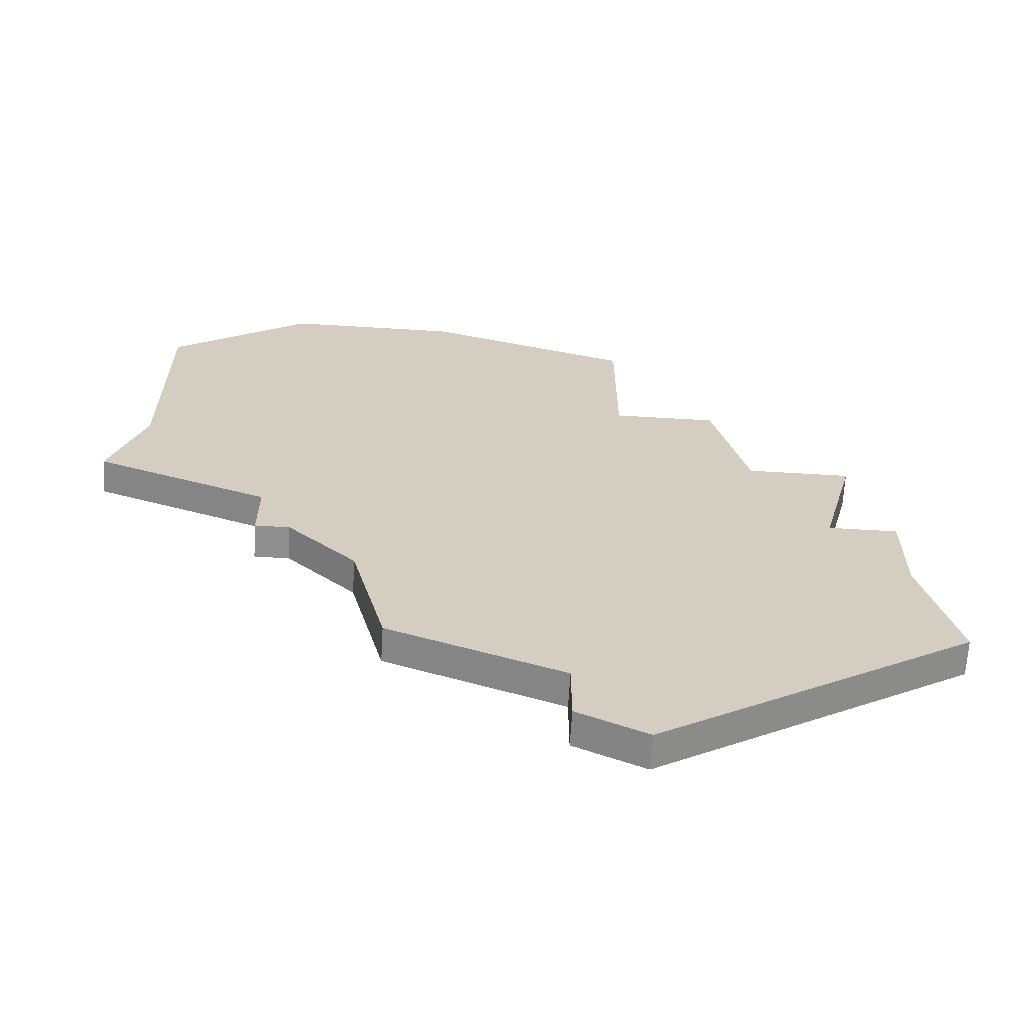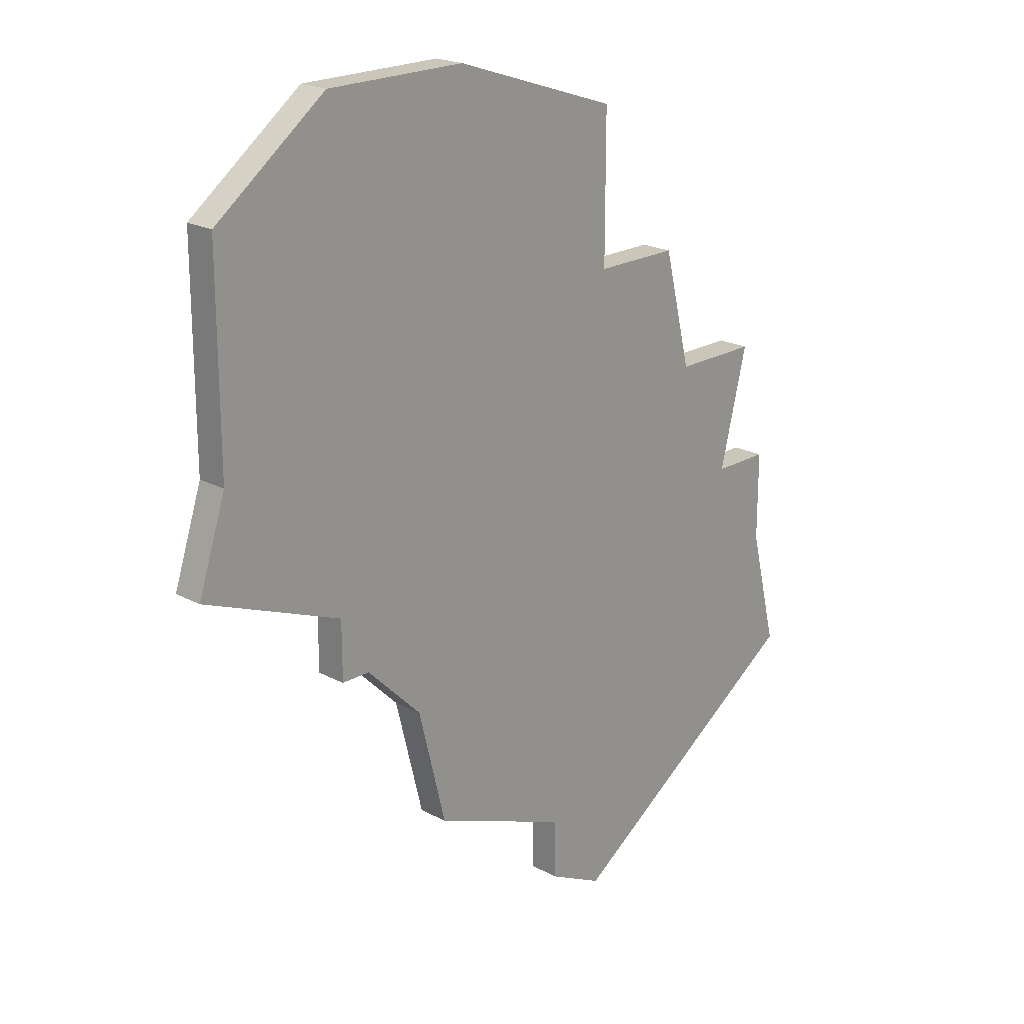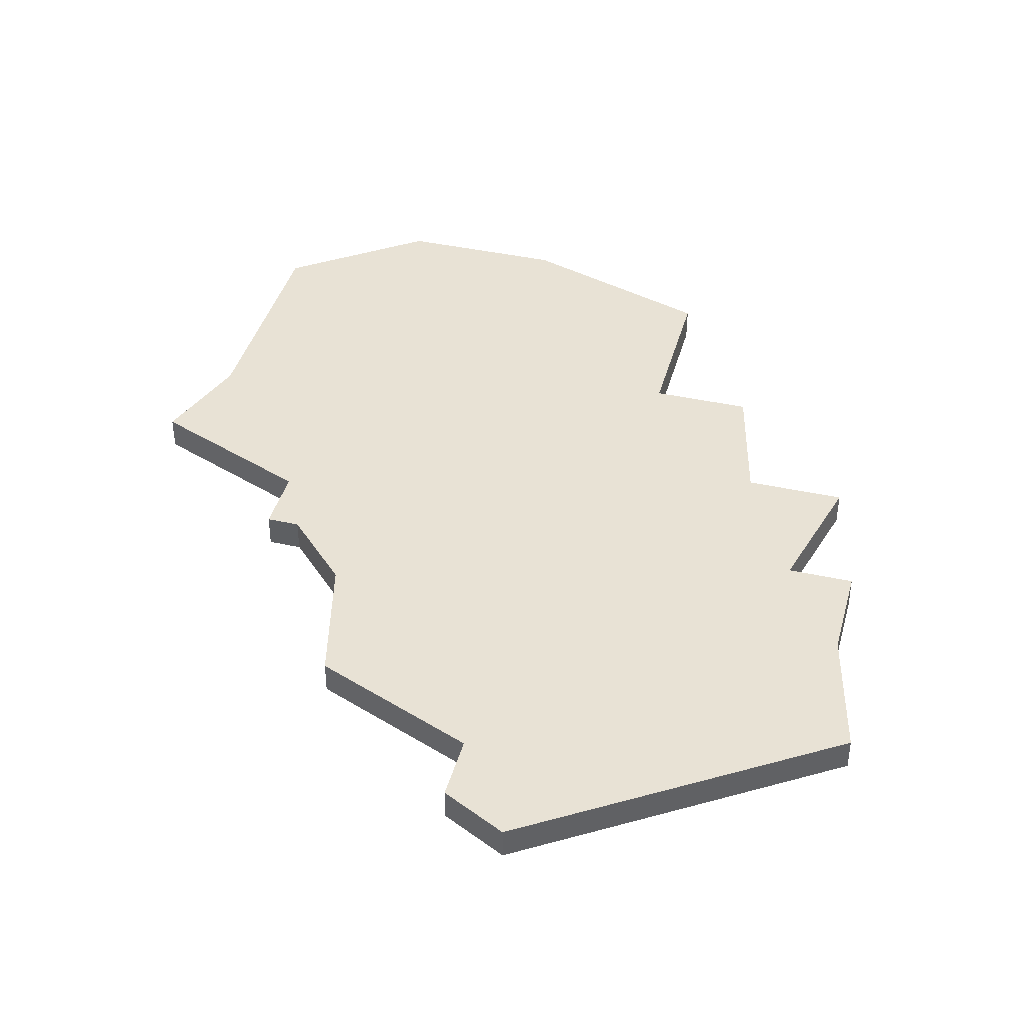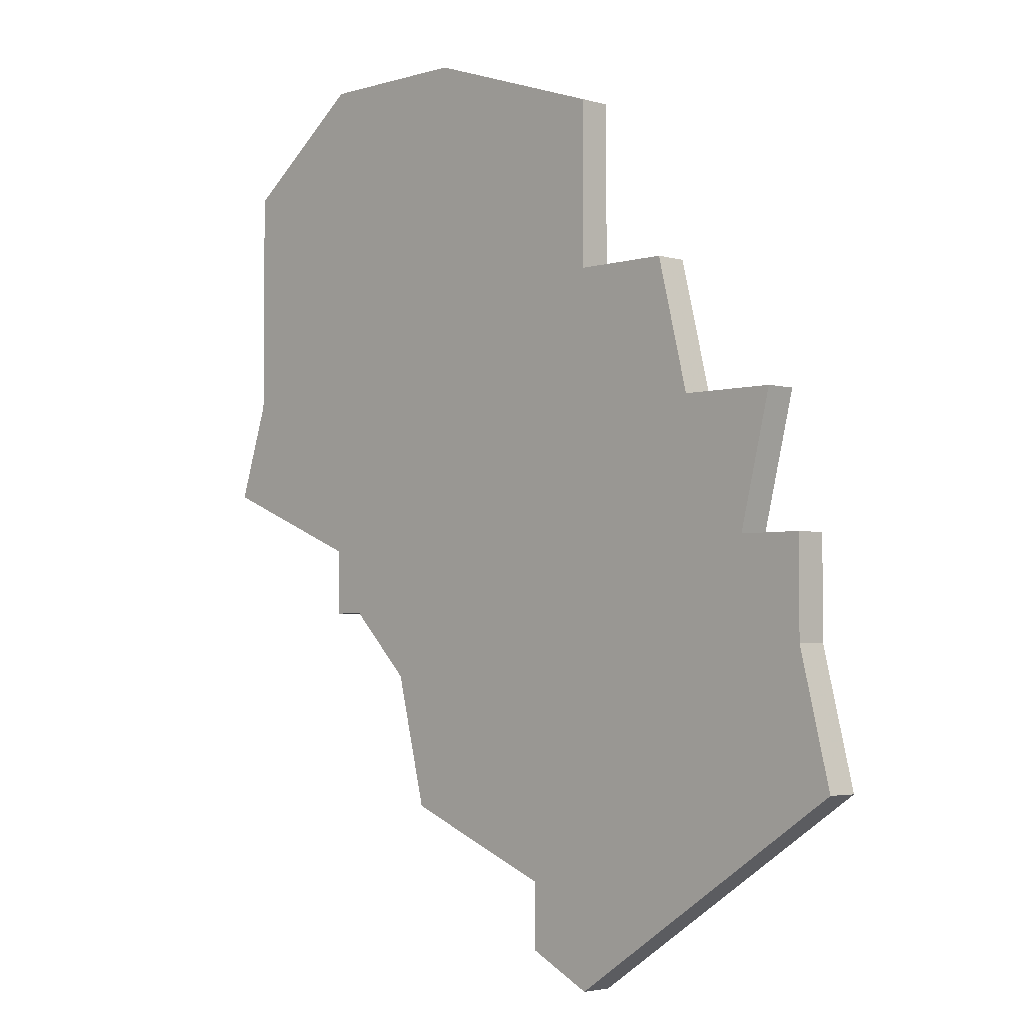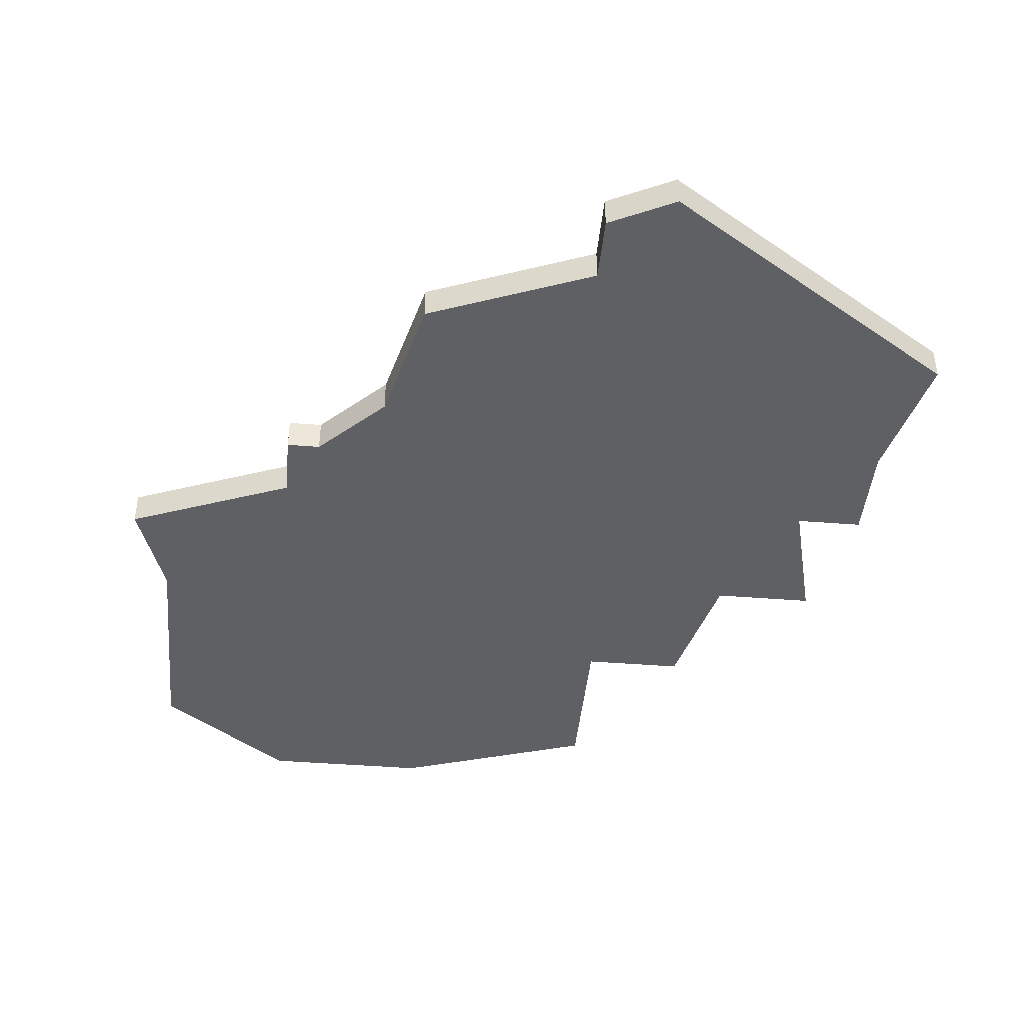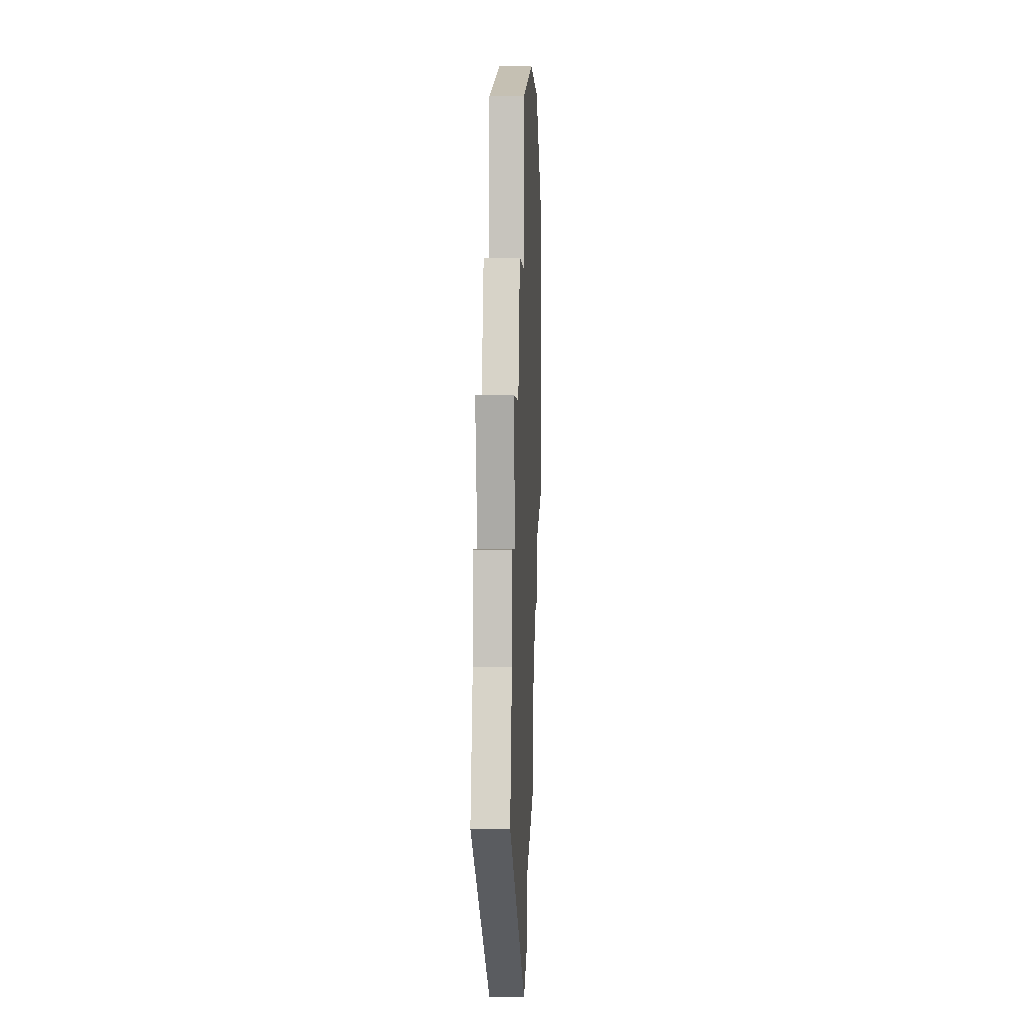
<metadata>
{"format":"obj","ext":"obj","renderer":"f3d","projection":"perspective","resolution":1024,"background":"white","views":[{"elev":-65.4,"azim":-3.4,"up":"+Y"},{"elev":21.1,"azim":-46.3,"up":"+Y"},{"elev":40.8,"azim":15.1,"up":"+Z"},{"elev":-3.3,"azim":45.8,"up":"+Y"},{"elev":-43.0,"azim":-5.4,"up":"+Z"},{"elev":-0.2,"azim":92.5,"up":"+Y"}]}
</metadata>
<code>
v 3476 -854 0
v 3475 -857 0
v 3480 -859 0
v 3480 -861 0
v 3481 -861 0
v 3483 -863 0
v 3484 -867 0
v 3489 -869 0
v 3489 -871 0
v 3491 -872 0
v 3500 -866 0
v 3499 -862 0
v 3499 -859 0
v 3497 -859 0
v 3498 -855 0
v 3495 -855 0
v 3494 -851 0
v 3491 -851 0
v 3491 -846 0
v 3485 -844 0
v 3480 -844 0
v 3476 -847 0
v 3476 -854 1
v 3475 -857 1
v 3480 -859 1
v 3480 -861 1
v 3481 -861 1
v 3483 -863 1
v 3484 -867 1
v 3489 -869 1
v 3489 -871 1
v 3491 -872 1
v 3500 -866 1
v 3499 -862 1
v 3499 -859 1
v 3497 -859 1
v 3498 -855 1
v 3495 -855 1
v 3494 -851 1
v 3491 -851 1
v 3491 -846 1
v 3485 -844 1
v 3480 -844 1
v 3476 -847 1
f 3 2 1
f 5 4 3
f 8 7 6
f 10 9 8
f 12 11 10
f 14 13 12
f 16 15 14
f 18 17 16
f 20 19 18
f 22 21 20
f 3 1 22
f 6 5 3
f 12 10 8
f 18 16 14
f 22 20 18
f 6 3 22
f 12 8 6
f 18 14 12
f 6 22 18
f 18 12 6
f 23 24 25
f 25 26 27
f 28 29 30
f 30 31 32
f 32 33 34
f 34 35 36
f 36 37 38
f 38 39 40
f 40 41 42
f 42 43 44
f 44 23 25
f 25 27 28
f 30 32 34
f 36 38 40
f 40 42 44
f 44 25 28
f 28 30 34
f 34 36 40
f 40 44 28
f 28 34 40
f 24 23 2
f 2 23 1
f 25 24 3
f 3 24 2
f 26 25 4
f 4 25 3
f 27 26 5
f 5 26 4
f 28 27 6
f 6 27 5
f 29 28 7
f 7 28 6
f 30 29 8
f 8 29 7
f 31 30 9
f 9 30 8
f 32 31 10
f 10 31 9
f 33 32 11
f 11 32 10
f 34 33 12
f 12 33 11
f 35 34 13
f 13 34 12
f 36 35 14
f 14 35 13
f 37 36 15
f 15 36 14
f 38 37 16
f 16 37 15
f 39 38 17
f 17 38 16
f 40 39 18
f 18 39 17
f 41 40 19
f 19 40 18
f 42 41 20
f 20 41 19
f 43 42 21
f 21 42 20
f 23 44 1
f 1 44 22
f 44 43 22
f 22 43 21

</code>
